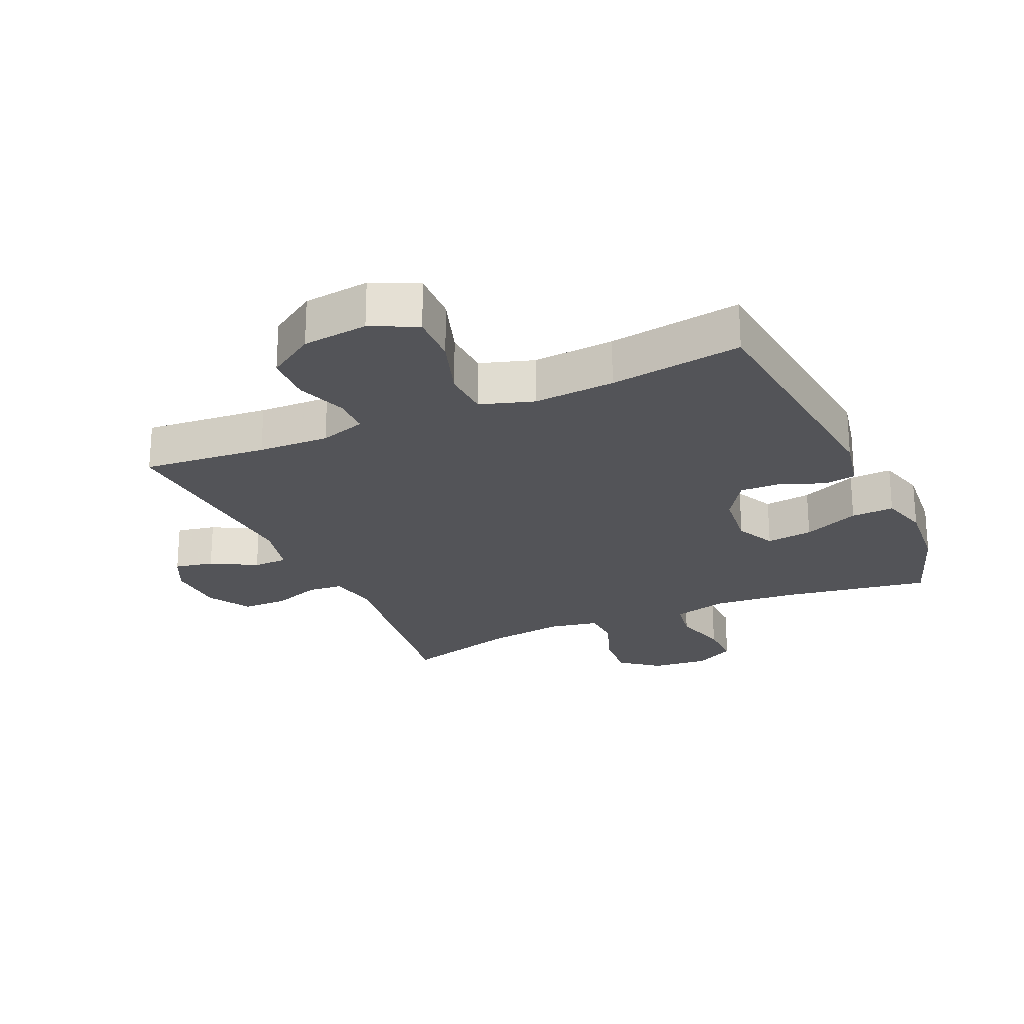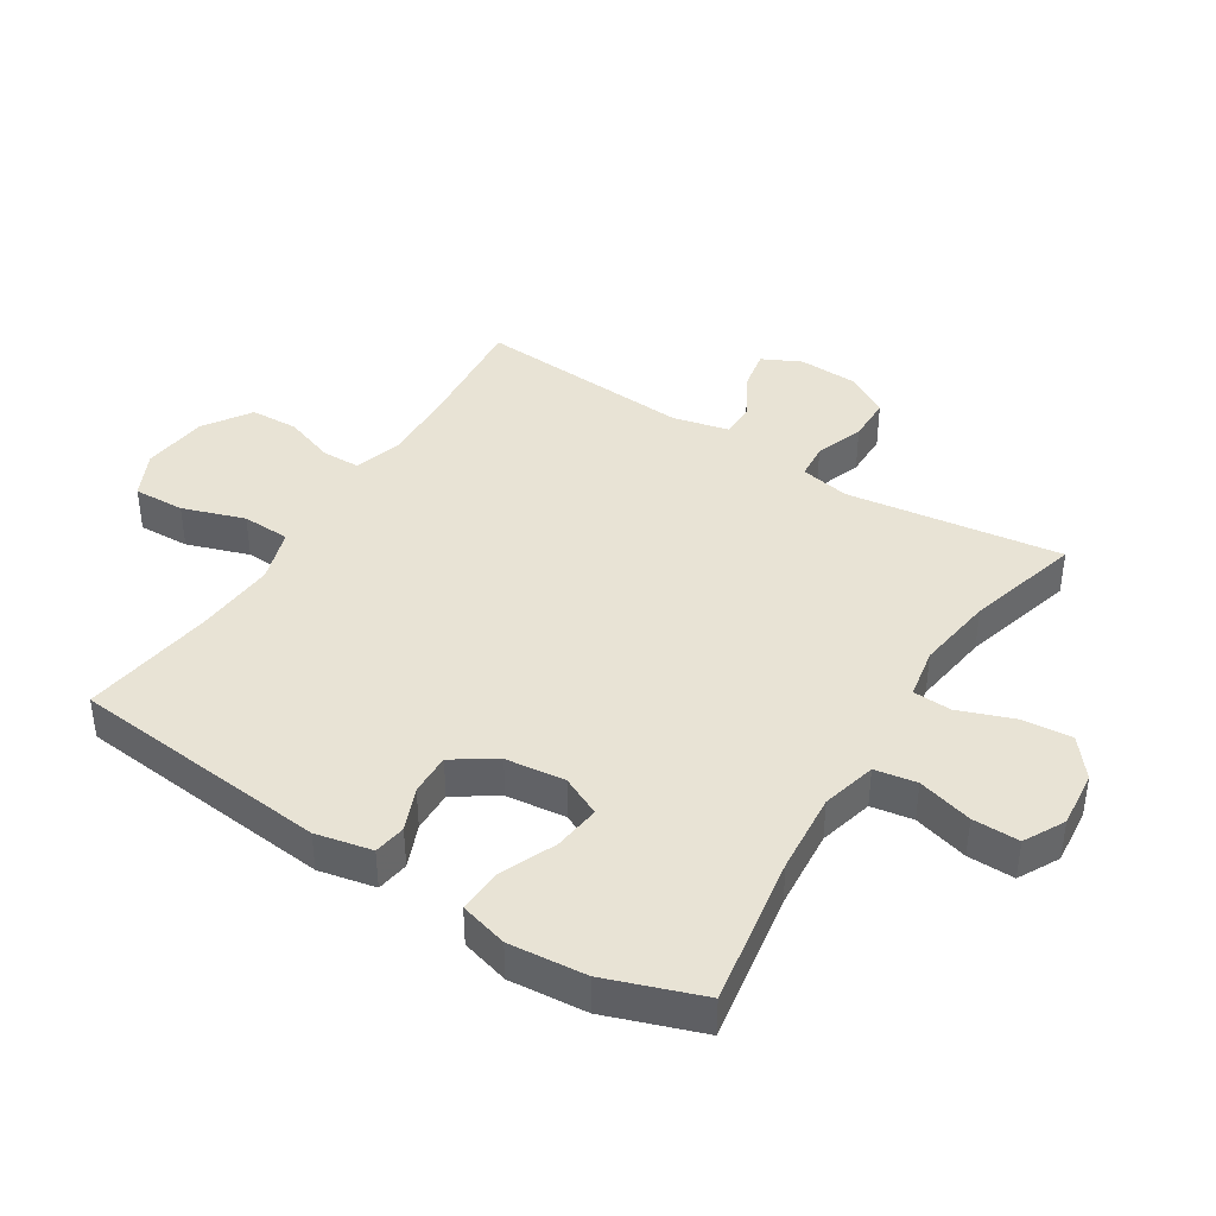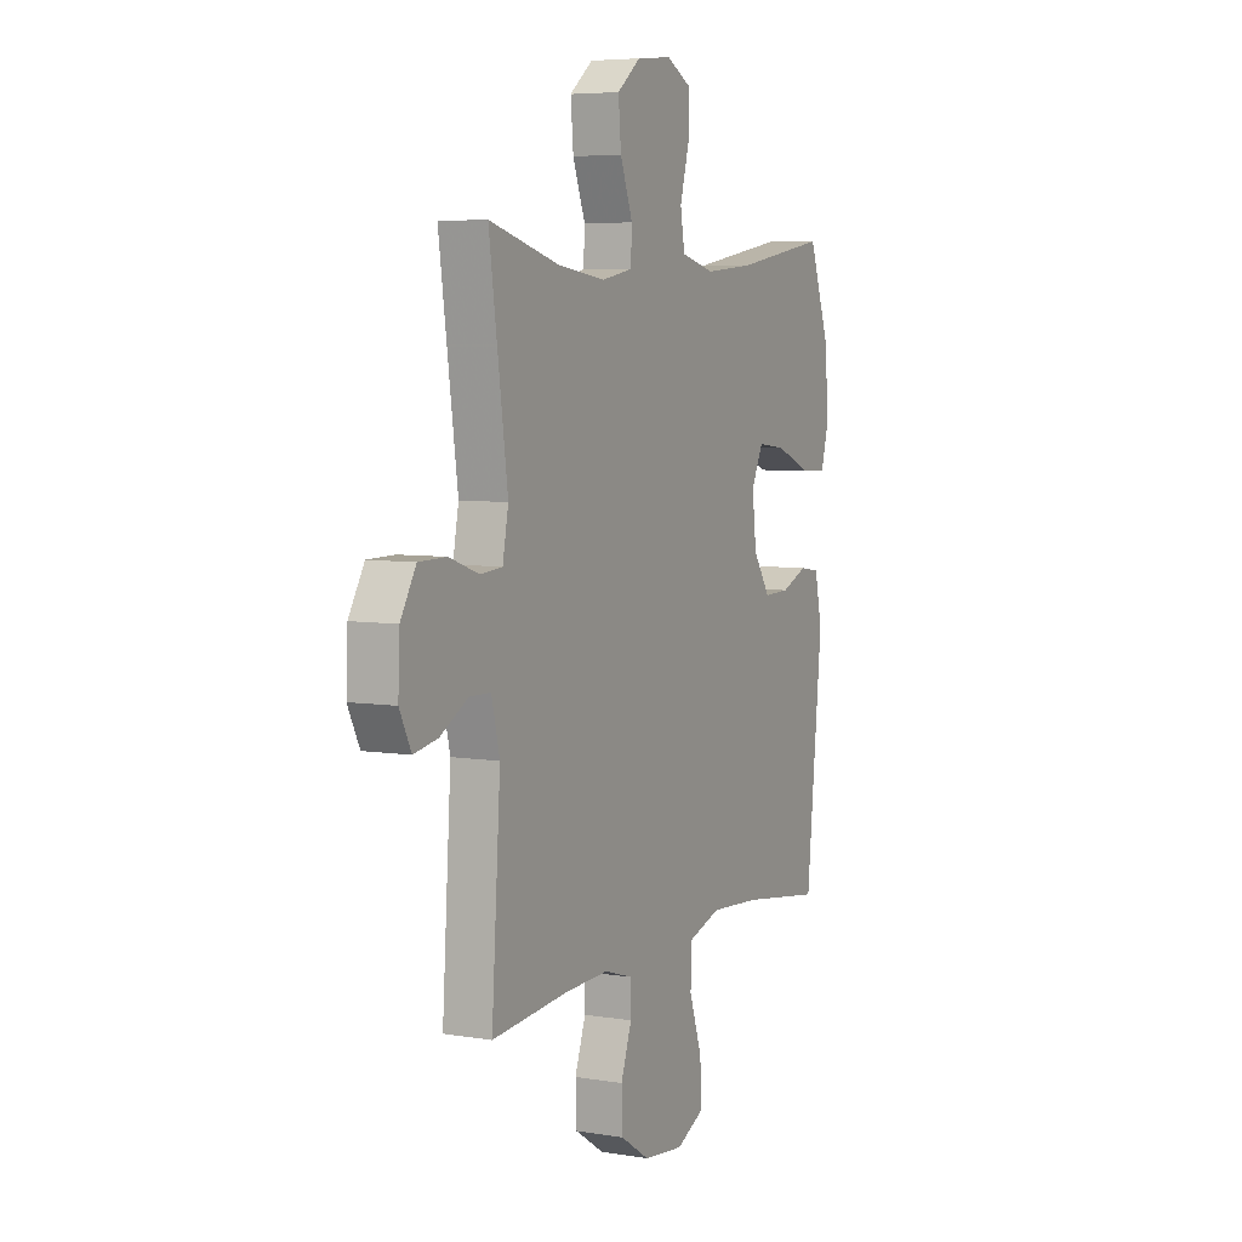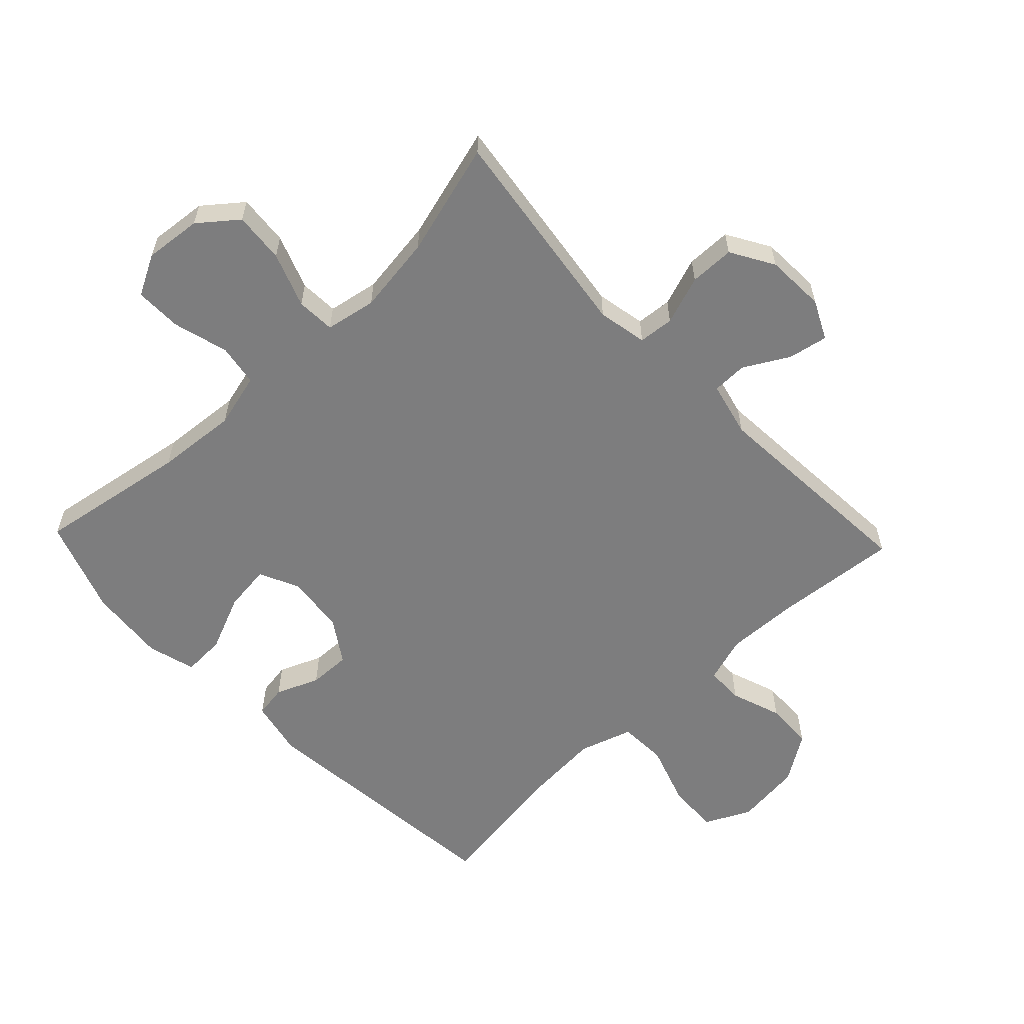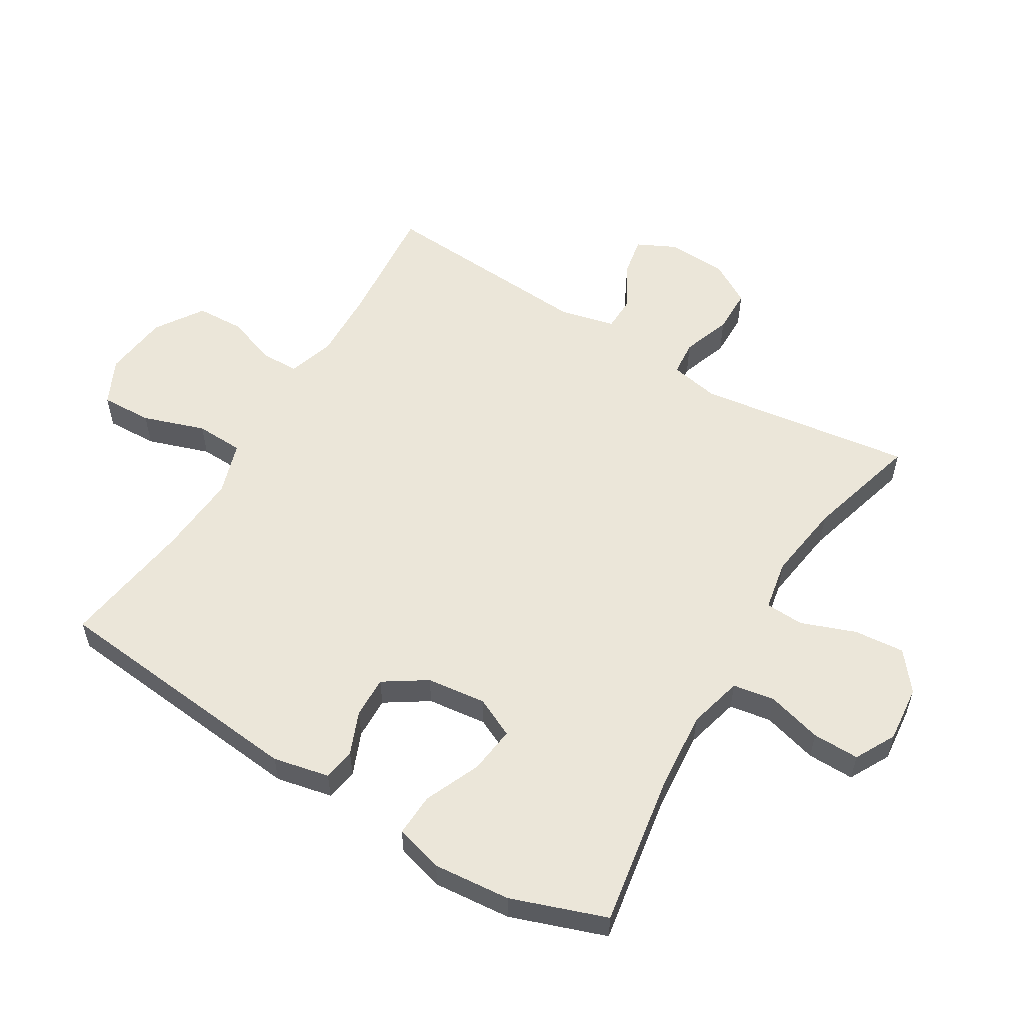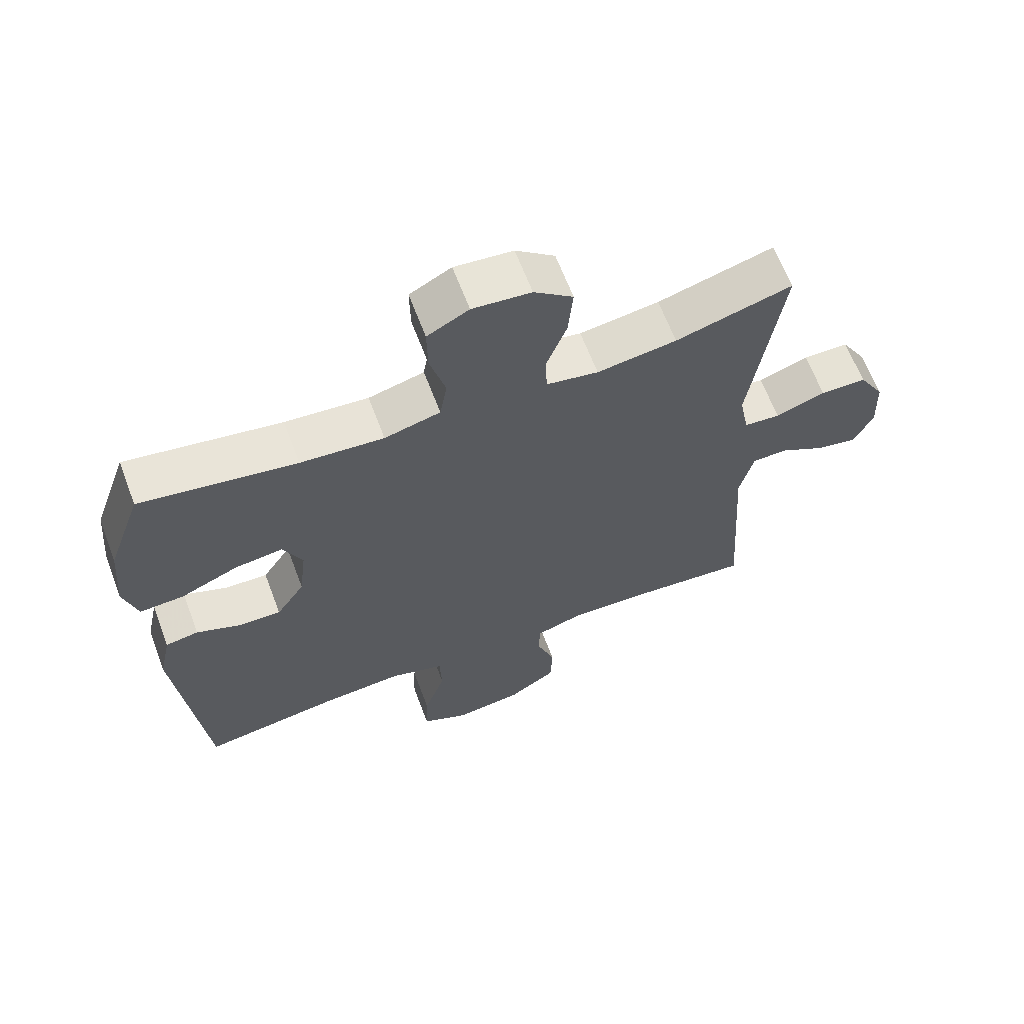
<metadata>
{"format":"obj","ext":"obj","renderer":"f3d","projection":"perspective","resolution":1024,"background":"white","views":[{"elev":-23.6,"azim":-155.7,"up":"+Y"},{"elev":41.0,"azim":-57.7,"up":"+Y"},{"elev":6.0,"azim":116.6,"up":"+Z"},{"elev":-59.1,"azim":43.6,"up":"+Y"},{"elev":56.2,"azim":-58.8,"up":"+Y"},{"elev":64.6,"azim":-20.7,"up":"+Z"}]}
</metadata>
<code>
v -0.5 0.07 0.5
v -0.261 0.07 0.46
v -0.133 0.07 0.449
v -0.047 0.07 0.471
v -0.036 0.07 0.537
v -0.06 0.07 0.624
v -0.061 0.07 0.698
v 0.003 0.07 0.732
v 0.093 0.07 0.723
v 0.153 0.07 0.675
v 0.146 0.07 0.595
v 0.114 0.07 0.509
v 0.117 0.07 0.448
v 0.197 0.07 0.433
v 0.32 0.07 0.45
v 0.5 0.07 0.5
v 0.453 0.07 0.16
v 0.468 0.07 0.082
v 0.524 0.07 0.077
v 0.601 0.07 0.104
v 0.672 0.07 0.103
v 0.712 0.07 0.035
v 0.716 0.07 -0.059
v 0.686 0.07 -0.12
v 0.624 0.07 -0.108
v 0.553 0.07 -0.068
v 0.498 0.07 -0.069
v 0.477 0.07 -0.156
v 0.5 0.07 -0.5
v 0.303 0.07 -0.482
v 0.19 0.07 -0.478
v 0.117 0.07 -0.501
v 0.116 0.07 -0.561
v 0.144 0.07 -0.641
v 0.141 0.07 -0.717
v 0.066 0.07 -0.766
v -0.038 0.07 -0.778
v -0.11 0.07 -0.743
v -0.107 0.07 -0.662
v -0.074 0.07 -0.564
v -0.077 0.07 -0.488
v -0.161 0.07 -0.461
v -0.29 0.07 -0.47
v -0.5 0.07 -0.5
v -0.541 0.07 -0.089
v -0.522 0.07 0
v -0.471 0.07 0.008
v -0.403 0.07 -0.02
v -0.337 0.07 -0.022
v -0.293 0.07 0.045
v -0.282 0.07 0.139
v -0.312 0.07 0.202
v -0.386 0.07 0.193
v -0.475 0.07 0.155
v -0.543 0.07 0.152
v -0.564 0.07 0.228
v -0.553 0.07 0.35
v -0.5 0 0.5
v -0.261 0 0.46
v -0.133 0 0.449
v -0.047 0 0.471
v -0.036 0 0.537
v -0.06 0 0.624
v -0.061 0 0.698
v 0.003 0 0.732
v 0.093 0 0.723
v 0.153 0 0.675
v 0.146 0 0.595
v 0.114 0 0.509
v 0.117 0 0.448
v 0.197 0 0.433
v 0.32 0 0.45
v 0.5 0 0.5
v 0.453 0 0.16
v 0.468 0 0.082
v 0.524 0 0.077
v 0.601 0 0.104
v 0.672 0 0.103
v 0.712 0 0.035
v 0.716 0 -0.059
v 0.686 0 -0.12
v 0.624 0 -0.108
v 0.553 0 -0.068
v 0.498 0 -0.069
v 0.477 0 -0.156
v 0.5 0 -0.5
v 0.303 0 -0.482
v 0.19 0 -0.478
v 0.117 0 -0.501
v 0.116 0 -0.561
v 0.144 0 -0.641
v 0.141 0 -0.717
v 0.066 0 -0.766
v -0.038 0 -0.778
v -0.11 0 -0.743
v -0.107 0 -0.662
v -0.074 0 -0.564
v -0.077 0 -0.488
v -0.161 0 -0.461
v -0.29 0 -0.47
v -0.5 0 -0.5
v -0.541 0 -0.089
v -0.522 0 0
v -0.471 0 0.008
v -0.403 0 -0.02
v -0.337 0 -0.022
v -0.293 0 0.045
v -0.282 0 0.139
v -0.312 0 0.202
v -0.386 0 0.193
v -0.475 0 0.155
v -0.543 0 0.152
v -0.564 0 0.228
v -0.553 0 0.35
f 56 57 1 2
f 53 54 55 56
f 52 53 56 2
f 51 52 2 3
f 50 51 3 4
f 45 46 47 48
f 43 44 45 48
f 42 43 48 49
f 41 42 49 50
f 37 38 39 40
f 37 40 41
f 36 37 41
f 33 34 35 36
f 32 33 36 41
f 31 32 41 50
f 28 29 30
f 27 28 30 31
f 23 24 25 26
f 23 26 27
f 22 23 27
f 19 20 21 22
f 18 19 22 27
f 15 16 17
f 14 15 17 18
f 13 14 18 27
f 9 10 11 12
f 9 12 13
f 8 9 13
f 5 6 7 8
f 4 5 8 13
f 27 31 50
f 4 13 27 50
f 59 58 114 113
f 113 112 111 110
f 59 113 110 109
f 60 59 109 108
f 61 60 108 107
f 105 104 103 102
f 105 102 101 100
f 106 105 100 99
f 107 106 99 98
f 97 96 95 94
f 98 97 94
f 98 94 93
f 93 92 91 90
f 98 93 90 89
f 107 98 89 88
f 87 86 85
f 88 87 85 84
f 83 82 81 80
f 84 83 80
f 84 80 79
f 79 78 77 76
f 84 79 76 75
f 74 73 72
f 75 74 72 71
f 84 75 71 70
f 69 68 67 66
f 70 69 66
f 70 66 65
f 65 64 63 62
f 70 65 62 61
f 107 88 84
f 107 84 70 61
f 1 58 59 2
f 2 59 60 3
f 3 60 61 4
f 4 61 62 5
f 5 62 63 6
f 6 63 64 7
f 7 64 65 8
f 8 65 66 9
f 9 66 67 10
f 10 67 68 11
f 11 68 69 12
f 12 69 70 13
f 13 70 71 14
f 14 71 72 15
f 15 72 73 16
f 16 73 74 17
f 17 74 75 18
f 18 75 76 19
f 19 76 77 20
f 20 77 78 21
f 21 78 79 22
f 22 79 80 23
f 23 80 81 24
f 24 81 82 25
f 25 82 83 26
f 26 83 84 27
f 27 84 85 28
f 28 85 86 29
f 29 86 87 30
f 30 87 88 31
f 31 88 89 32
f 32 89 90 33
f 33 90 91 34
f 34 91 92 35
f 35 92 93 36
f 36 93 94 37
f 37 94 95 38
f 38 95 96 39
f 39 96 97 40
f 40 97 98 41
f 41 98 99 42
f 42 99 100 43
f 43 100 101 44
f 44 101 102 45
f 45 102 103 46
f 46 103 104 47
f 47 104 105 48
f 48 105 106 49
f 49 106 107 50
f 50 107 108 51
f 51 108 109 52
f 52 109 110 53
f 53 110 111 54
f 54 111 112 55
f 55 112 113 56
f 56 113 114 57
f 57 114 58 1

</code>
